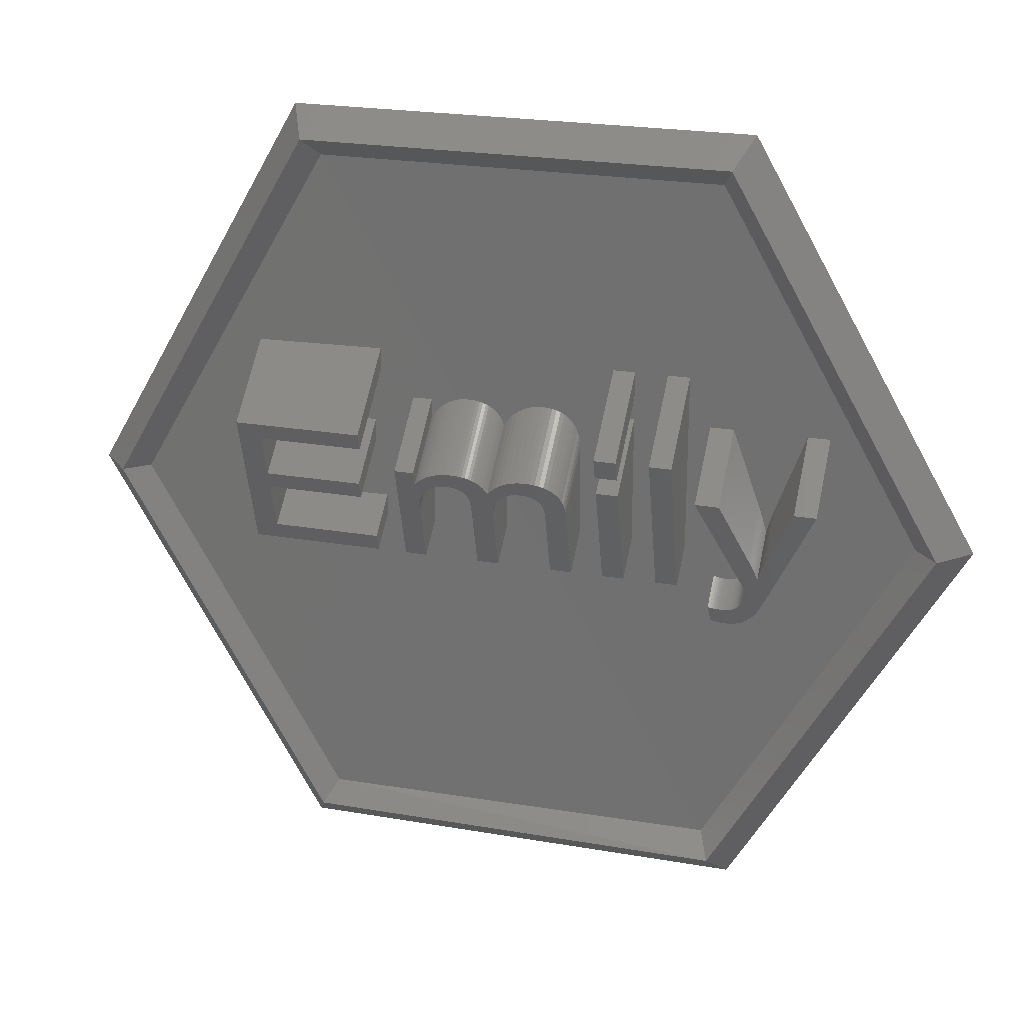
<metadata>
{"format":"stl","ext":"stl","renderer":"f3d","projection":"perspective","resolution":1024,"background":"white","views":[{"elev":23.2,"azim":16.4,"up":"+Y"}]}
</metadata>
<code>
# stl→obj: 503 verts, 751 faces
v -85.23 29.16 4.156
v -64.56 -6.634 4.156
v -23.23 -6.634 3.559
v -2.561 29.16 3.559
v -23.23 64.95 3.559
v -64.56 64.95 3.559
v -79.99 29.16 0.564
v -61.94 -2.105 0.564
v -67.39 -11.54 2.832
v -90.89 29.16 2.832
v -25.84 -2.105 0.564
v -20.4 -11.54 2.832
v -7.791 29.16 0.564
v 3.1 29.16 2.832
v -25.84 60.43 0.564
v -20.4 69.86 2.832
v -61.94 60.43 0.564
v -67.39 69.86 2.832
v -87.63 29.16 6.204
v -65.76 -8.716 6.204
v -22.03 -8.716 6.204
v -0.1572 29.16 6.204
v -22.03 67.04 6.204
v -65.76 67.04 6.204
v -43.56 29.79 0
v -27.2 58.08 0
v -10.5 29.16 0
v -59.29 30.33 8.918
v -59.29 32.02 9.43
v -69.42 32.02 9.428
v -58.6 36.45 10.77
v -58.6 38.15 11.29
v -71.84 38.15 11.28
v -69.42 36.45 10.77
v -71.85 23.72 6.916
v -58.19 23.72 6.918
v -58.19 25.43 7.434
v -69.43 25.43 7.432
v -69.42 30.33 8.917
v -39.41 23.72 6.921
v -37.18 23.72 6.921
v -37.17 30.9 9.092
v -53.13 32.71 9.639
v -53.13 34.17 10.08
v -55.13 34.17 10.08
v -55.14 23.72 6.918
v -52.89 23.72 6.919
v -52.89 29.15 8.562
v -52.88 29.54 8.68
v -52.86 29.91 8.79
v -52.82 30.25 8.893
v -52.77 30.56 8.987
v -52.7 30.84 9.073
v -52.62 31.1 9.151
v -52.53 31.33 9.221
v -52.42 31.54 9.285
v -52.29 31.74 9.344
v -52.14 31.92 9.398
v -51.97 32.08 9.448
v -52.94 32.93 9.704
v -51.79 32.23 9.494
v -52.74 33.13 9.765
v -51.59 32.37 9.534
v -52.51 33.32 9.822
v -51.37 32.48 9.571
v -52.28 33.49 9.875
v -52.02 33.66 9.925
v -51.14 32.59 9.602
v -51.75 33.81 9.971
v -50.9 32.68 9.629
v -51.46 33.95 10.01
v -50.65 32.75 9.65
v -51.16 34.07 10.05
v -50.4 32.8 9.667
v -50.85 34.18 10.08
v -50.14 32.84 9.68
v -50.52 34.26 10.11
v -50.19 34.33 10.13
v -49.88 32.87 9.687
v -49.84 34.38 10.14
v -49.61 32.88 9.689
v -49.48 34.41 10.15
v -49.27 32.86 9.686
v -49.12 34.42 10.16
v -48.7 34.41 10.15
v -48.95 32.83 9.675
v -48.31 34.38 10.14
v -48.67 32.77 9.657
v -47.94 34.33 10.13
v -48.42 32.68 9.631
v -47.6 34.26 10.11
v -47.27 34.17 10.08
v -48.19 32.58 9.598
v -46.97 34.06 10.05
v -46.69 33.93 10.01
v -47.99 32.44 9.558
v -46.43 33.78 9.963
v -46.2 33.62 9.914
v -47.82 32.29 9.511
v -45.99 33.44 9.86
v -45.8 33.25 9.802
v -47.67 32.1 9.456
v -45.63 33.04 9.739
v -45.49 32.81 9.671
v -47.55 31.9 9.394
v -45.37 32.57 9.598
v -47.45 31.67 9.325
v -47.28 23.72 6.92
v -45.03 23.72 6.92
v -45.02 29.8 8.758
v -47.27 30.51 8.974
v -45 30.24 8.892
v -44.94 30.65 9.015
v -47.28 30.84 9.073
v -44.85 31.02 9.127
v -47.31 31.14 9.164
v -47.37 31.42 9.248
v -44.72 31.35 9.228
v -44.55 31.65 9.319
v -44.34 31.91 9.399
v -44.09 32.14 9.468
v -44.9 33.06 9.746
v -43.82 32.34 9.527
v -43.53 32.5 9.577
v -44.38 33.48 9.872
v -43.22 32.64 9.618
v -43.84 33.81 9.974
v -42.88 32.74 9.649
v -43.25 34.08 10.05
v -42.53 32.82 9.672
v -42.16 32.86 9.686
v -42.63 34.27 10.11
v -41.77 32.88 9.691
v -41.97 34.38 10.14
v -41.55 32.87 9.689
v -41.34 32.85 9.683
v -41.27 34.42 10.16
v -41.14 32.82 9.675
v -40.72 34.4 10.15
v -40.95 32.78 9.662
v -40.76 32.73 9.646
v -40.22 34.35 10.14
v -40.58 32.66 9.627
v -39.74 34.26 10.11
v -40.41 32.59 9.603
v -39.31 34.13 10.07
v -40.26 32.5 9.577
v -38.92 33.97 10.02
v -40.11 32.41 9.549
v -38.56 33.78 9.964
v -39.99 32.31 9.519
v -38.23 33.55 9.895
v -39.87 32.2 9.486
v -37.95 33.28 9.814
v -39.77 32.08 9.451
v -37.71 32.98 9.722
v -39.69 31.96 9.414
v -37.52 32.64 9.619
v -39.62 31.83 9.375
v -37.37 32.26 9.504
v -39.56 31.69 9.331
v -39.52 31.52 9.279
v -37.26 31.84 9.378
v -39.48 31.32 9.221
v -37.19 31.39 9.241
v -39.44 31.1 9.155
v -39.42 30.86 9.081
v -39.41 30.6 9.001
v -39.4 30.31 8.913
v -31.6 36.11 10.67
v -31.6 38.15 11.29
v -33.85 38.15 11.29
v -33.85 36.11 10.67
v -31.61 23.72 6.922
v -31.6 34.17 10.08
v -33.85 34.17 10.08
v -33.86 23.72 6.922
v -25.98 23.72 6.923
v -25.97 38.15 11.29
v -28.22 38.15 11.29
v -28.23 23.72 6.922
v -16.68 23.54 6.87
v -11.63 34.17 10.09
v -13.88 34.17 10.09
v -16.71 28.08 8.243
v -16.86 27.75 8.142
v -17 27.41 8.041
v -17.14 27.08 7.939
v -17.28 26.74 7.837
v -17.4 26.4 7.733
v -17.52 26.05 7.628
v -17.63 25.7 7.523
v -21.34 34.17 10.08
v -23.77 34.17 10.08
v -18.75 23.71 6.92
v -18.59 28.12 8.255
v -18.44 27.79 8.154
v -18.29 27.45 8.053
v -18.15 27.11 7.949
v -18.01 26.77 7.845
v -17.88 26.42 7.739
v -17.76 26.06 7.632
v -22.65 21.32 6.196
v -22.85 21.36 6.208
v -22.61 19.7 5.705
v -22.45 21.28 6.186
v -22.26 21.26 6.177
v -22.08 21.24 6.171
v -22.38 19.64 5.687
v -21.9 21.22 6.166
v -22.17 19.59 5.672
v -21.74 21.21 6.163
v -21.95 19.55 5.66
v -21.58 21.21 6.162
v -21.74 19.52 5.65
v -21.54 19.49 5.644
v -21.37 21.21 6.164
v -21.35 19.48 5.64
v -21.16 19.48 5.638
v -21.18 21.22 6.167
v -20.86 19.48 5.641
v -20.99 21.24 6.173
v -20.57 19.51 5.649
v -20.82 21.27 6.181
v -20.29 19.55 5.661
v -20.66 21.31 6.192
v -20.03 19.61 5.679
v -19.78 19.69 5.702
v -20.51 21.35 6.205
v -19.54 19.78 5.73
v -20.38 21.4 6.221
v -19.31 19.89 5.763
v -19.1 20.02 5.802
v -20.25 21.46 6.238
v -18.89 20.16 5.846
v -20.13 21.52 6.258
v -18.68 20.33 5.896
v -20.02 21.6 6.28
v -18.49 20.51 5.952
v -19.91 21.67 6.304
v -18.3 20.72 6.014
v -19.82 21.76 6.33
v -18.11 20.94 6.081
v -19.73 21.85 6.357
v -19.64 21.95 6.387
v -17.94 21.18 6.155
v -19.57 22.04 6.415
v -17.8 21.39 6.217
v -19.49 22.16 6.452
v -17.65 21.64 6.293
v -19.4 22.32 6.499
v -19.3 22.51 6.556
v -17.49 21.93 6.382
v -19.19 22.73 6.623
v -17.31 22.27 6.484
v -19.07 22.98 6.7
v -17.11 22.65 6.599
v -18.94 23.27 6.787
v -18.93 23.32 6.801
v -18.91 23.37 6.816
v -18.88 23.42 6.833
v -18.86 23.49 6.852
v -18.83 23.56 6.873
v -18.79 23.63 6.896
v -16.9 23.08 6.728
v -58.62 43.07 3.322
v -58.62 45.23 3.322
v -71.86 45.23 3.32
v -71.86 26.92 3.32
v -58.2 26.92 3.322
v -58.2 29.08 3.322
v -69.44 29.08 3.32
v -69.44 35.31 3.32
v -59.3 35.31 3.322
v -59.3 37.45 3.322
v -69.44 37.45 3.32
v -69.44 43.07 3.32
v -55.15 40.17 3.323
v -55.15 26.92 3.323
v -52.9 26.92 3.323
v -52.9 33.81 3.323
v -52.89 34.3 3.323
v -52.87 34.77 3.323
v -52.84 35.2 3.323
v -52.79 35.59 3.323
v -52.72 35.95 3.323
v -52.64 36.28 3.323
v -52.54 36.57 3.323
v -52.43 36.84 3.323
v -52.3 37.09 3.323
v -52.16 37.32 3.323
v -51.99 37.53 3.323
v -51.81 37.72 3.323
v -51.61 37.89 3.323
v -51.38 38.04 3.323
v -51.15 38.17 3.323
v -50.91 38.28 3.323
v -50.67 38.37 3.323
v -50.42 38.44 3.323
v -50.16 38.49 3.323
v -49.89 38.53 3.323
v -49.62 38.54 3.324
v -49.28 38.52 3.324
v -48.97 38.47 3.324
v -48.69 38.4 3.324
v -48.43 38.29 3.324
v -48.21 38.15 3.324
v -48.01 37.98 3.324
v -47.84 37.79 3.324
v -47.69 37.56 3.324
v -47.57 37.3 3.324
v -47.47 37 3.324
v -47.39 36.68 3.324
v -47.33 36.33 3.324
v -47.3 35.95 3.324
v -47.29 35.54 3.324
v -47.29 26.92 3.324
v -45.04 26.92 3.324
v -45.04 34.63 3.324
v -45.02 35.19 3.324
v -44.96 35.7 3.324
v -44.87 36.17 3.324
v -44.73 36.6 3.324
v -44.56 36.98 3.324
v -44.36 37.31 3.324
v -44.11 37.6 3.324
v -43.84 37.85 3.324
v -43.54 38.06 3.324
v -43.23 38.23 3.324
v -42.9 38.36 3.325
v -42.55 38.46 3.325
v -42.18 38.52 3.325
v -41.79 38.54 3.325
v -41.57 38.53 3.325
v -41.36 38.51 3.325
v -41.16 38.47 3.325
v -40.96 38.42 3.325
v -40.78 38.35 3.325
v -40.6 38.27 3.325
v -40.43 38.17 3.325
v -40.27 38.06 3.325
v -40.13 37.94 3.325
v -40 37.81 3.325
v -39.89 37.68 3.325
v -39.79 37.53 3.325
v -39.71 37.37 3.325
v -39.64 37.21 3.325
v -39.58 37.03 3.325
v -39.53 36.81 3.325
v -39.49 36.56 3.325
v -39.46 36.29 3.325
v -39.44 35.98 3.325
v -39.42 35.64 3.325
v -39.42 35.27 3.325
v -39.42 26.92 3.325
v -37.19 26.92 3.325
v -37.19 36.02 3.325
v -37.21 36.65 3.325
v -37.27 37.22 3.325
v -37.38 37.75 3.325
v -37.54 38.23 3.325
v -37.73 38.67 3.325
v -37.97 39.05 3.325
v -38.25 39.39 3.325
v -38.57 39.68 3.325
v -38.93 39.93 3.325
v -39.33 40.13 3.325
v -39.76 40.29 3.325
v -40.23 40.4 3.325
v -40.74 40.47 3.325
v -41.29 40.49 3.325
v -41.99 40.44 3.325
v -42.65 40.3 3.325
v -43.27 40.06 3.324
v -43.85 39.73 3.324
v -44.4 39.3 3.324
v -44.91 38.77 3.324
v -45.39 38.15 3.324
v -45.51 38.46 3.324
v -45.65 38.74 3.324
v -45.82 39.01 3.324
v -46.01 39.25 3.324
v -46.22 39.48 3.324
v -46.45 39.68 3.324
v -46.71 39.87 3.324
v -46.99 40.03 3.324
v -47.29 40.17 3.324
v -47.62 40.29 3.324
v -47.96 40.37 3.324
v -48.33 40.44 3.324
v -48.72 40.48 3.324
v -49.13 40.49 3.324
v -49.5 40.48 3.324
v -49.86 40.44 3.323
v -50.21 40.38 3.323
v -50.54 40.29 3.323
v -50.87 40.19 3.323
v -51.18 40.05 3.323
v -51.48 39.9 3.323
v -51.77 39.72 3.323
v -52.04 39.53 3.323
v -52.29 39.32 3.323
v -52.53 39.09 3.323
v -52.75 38.85 3.323
v -52.96 38.6 3.323
v -53.15 38.33 3.323
v -53.15 40.17 3.323
v -33.87 45.23 3.326
v -33.87 42.63 3.326
v -31.62 42.63 3.326
v -31.62 45.23 3.326
v -33.87 40.17 3.326
v -33.87 26.92 3.326
v -31.62 26.92 3.326
v -31.62 40.17 3.326
v -28.24 45.23 3.327
v -28.24 26.92 3.327
v -25.99 26.92 3.327
v -25.99 45.23 3.327
v -21.36 40.17 3.328
v -23.79 40.17 3.327
v -18.76 26.9 3.328
v -18.8 26.8 3.328
v -18.83 26.71 3.328
v -18.87 26.62 3.328
v -18.89 26.54 3.328
v -18.92 26.47 3.328
v -18.94 26.4 3.328
v -18.95 26.34 3.328
v -19.08 25.98 3.328
v -19.2 25.66 3.328
v -19.31 25.38 3.328
v -19.41 25.14 3.328
v -19.5 24.94 3.328
v -19.58 24.78 3.328
v -19.65 24.67 3.328
v -19.74 24.54 3.328
v -19.83 24.43 3.328
v -19.92 24.32 3.328
v -20.03 24.22 3.328
v -20.14 24.13 3.328
v -20.26 24.05 3.328
v -20.38 23.97 3.328
v -20.52 23.91 3.328
v -20.67 23.85 3.328
v -20.83 23.81 3.328
v -21 23.77 3.328
v -21.18 23.75 3.328
v -21.38 23.73 3.328
v -21.59 23.73 3.328
v -21.75 23.73 3.328
v -21.91 23.74 3.328
v -22.09 23.76 3.328
v -22.27 23.79 3.328
v -22.46 23.83 3.328
v -22.66 23.87 3.328
v -22.86 23.92 3.328
v -22.62 21.81 3.328
v -22.39 21.73 3.328
v -22.17 21.67 3.328
v -21.96 21.62 3.328
v -21.75 21.58 3.328
v -21.55 21.55 3.328
v -21.36 21.54 3.328
v -21.17 21.53 3.328
v -20.87 21.54 3.328
v -20.58 21.57 3.328
v -20.3 21.63 3.328
v -20.04 21.7 3.328
v -19.78 21.8 3.328
v -19.55 21.91 3.328
v -19.32 22.05 3.328
v -19.1 22.21 3.328
v -18.89 22.4 3.328
v -18.69 22.61 3.328
v -18.49 22.84 3.328
v -18.3 23.1 3.328
v -18.12 23.39 3.328
v -17.94 23.69 3.328
v -17.81 23.95 3.328
v -17.66 24.27 3.328
v -17.5 24.65 3.328
v -17.32 25.07 3.328
v -17.12 25.56 3.329
v -16.91 26.1 3.329
v -16.69 26.69 3.329
v -11.65 40.17 3.329
v -13.9 40.17 3.329
v -16.72 32.45 3.329
v -16.87 32.03 3.329
v -17.02 31.6 3.329
v -17.16 31.18 3.329
v -17.29 30.75 3.328
v -17.41 30.31 3.328
v -17.53 29.87 3.328
v -17.65 29.43 3.328
v -17.77 29.89 3.328
v -17.9 30.34 3.328
v -18.03 30.78 3.328
v -18.16 31.22 3.328
v -18.31 31.65 3.328
v -18.45 32.08 3.328
v -18.61 32.5 3.328
f 1 2 3
f 3 4 5
f 3 5 6
f 1 3 6
f 7 8 9
f 9 10 7
f 8 11 12
f 12 9 8
f 11 13 14
f 14 12 11
f 13 15 16
f 16 14 13
f 15 17 18
f 18 16 15
f 17 7 10
f 10 18 17
f 19 10 9
f 9 20 19
f 20 9 12
f 12 21 20
f 21 12 14
f 14 22 21
f 22 14 16
f 16 23 22
f 23 16 18
f 18 24 23
f 24 18 10
f 10 19 24
f 1 19 20
f 20 2 1
f 2 20 21
f 21 3 2
f 3 21 22
f 22 4 3
f 4 22 23
f 23 5 4
f 5 23 24
f 24 6 5
f 6 24 19
f 19 1 6
f 7 25 8
f 8 25 11
f 17 25 7
f 15 26 25
f 25 17 15
f 13 27 26
f 26 15 13
f 11 25 27
f 27 13 11
f 28 29 30
f 31 32 33
f 34 31 33
f 34 33 35
f 30 34 35
f 36 37 38
f 35 36 38
f 35 38 39
f 30 35 39
f 28 30 39
f 40 41 42
f 43 44 45
f 45 46 47
f 45 47 48
f 45 48 49
f 45 49 50
f 45 50 51
f 45 51 52
f 45 52 53
f 45 53 54
f 45 54 55
f 45 55 56
f 45 56 57
f 45 57 58
f 43 45 58
f 43 58 59
f 60 43 59
f 60 59 61
f 62 60 61
f 62 61 63
f 64 62 63
f 64 63 65
f 66 64 65
f 67 66 65
f 67 65 68
f 69 67 68
f 69 68 70
f 71 69 70
f 71 70 72
f 73 71 72
f 73 72 74
f 75 73 74
f 75 74 76
f 77 75 76
f 78 77 76
f 78 76 79
f 80 78 79
f 80 79 81
f 82 80 81
f 82 81 83
f 84 82 83
f 85 84 83
f 85 83 86
f 87 85 86
f 87 86 88
f 89 87 88
f 89 88 90
f 91 89 90
f 92 91 90
f 92 90 93
f 94 92 93
f 95 94 93
f 95 93 96
f 97 95 96
f 98 97 96
f 98 96 99
f 100 98 99
f 101 100 99
f 101 99 102
f 103 101 102
f 104 103 102
f 104 102 105
f 106 104 105
f 106 105 107
f 108 109 110
f 111 108 110
f 111 110 112
f 111 112 113
f 114 111 113
f 114 113 115
f 116 114 115
f 117 116 115
f 117 115 118
f 107 117 118
f 107 118 119
f 106 107 119
f 106 119 120
f 106 120 121
f 122 106 121
f 122 121 123
f 122 123 124
f 125 122 124
f 125 124 126
f 127 125 126
f 127 126 128
f 129 127 128
f 129 128 130
f 129 130 131
f 132 129 131
f 132 131 133
f 134 132 133
f 134 133 135
f 134 135 136
f 137 134 136
f 137 136 138
f 139 137 138
f 139 138 140
f 139 140 141
f 142 139 141
f 142 141 143
f 144 142 143
f 144 143 145
f 146 144 145
f 146 145 147
f 148 146 147
f 148 147 149
f 150 148 149
f 150 149 151
f 152 150 151
f 152 151 153
f 154 152 153
f 154 153 155
f 156 154 155
f 156 155 157
f 158 156 157
f 158 157 159
f 160 158 159
f 160 159 161
f 160 161 162
f 163 160 162
f 163 162 164
f 165 163 164
f 165 164 166
f 165 166 167
f 42 165 167
f 42 167 168
f 42 168 169
f 40 42 169
f 170 171 172
f 172 173 170
f 174 175 176
f 176 177 174
f 178 179 180
f 180 181 178
f 182 183 184
f 182 184 185
f 182 185 186
f 182 186 187
f 182 187 188
f 182 188 189
f 182 189 190
f 182 190 191
f 182 191 192
f 193 194 195
f 196 193 195
f 197 196 195
f 198 197 195
f 199 198 195
f 200 199 195
f 201 200 195
f 202 201 195
f 192 202 195
f 182 192 195
f 203 204 205
f 206 203 205
f 207 206 205
f 208 207 205
f 208 205 209
f 210 208 209
f 210 209 211
f 212 210 211
f 212 211 213
f 214 212 213
f 214 213 215
f 214 215 216
f 217 214 216
f 217 216 218
f 217 218 219
f 220 217 219
f 220 219 221
f 222 220 221
f 222 221 223
f 224 222 223
f 224 223 225
f 226 224 225
f 226 225 227
f 226 227 228
f 229 226 228
f 229 228 230
f 231 229 230
f 231 230 232
f 231 232 233
f 234 231 233
f 234 233 235
f 236 234 235
f 236 235 237
f 238 236 237
f 238 237 239
f 240 238 239
f 240 239 241
f 242 240 241
f 242 241 243
f 244 242 243
f 245 244 243
f 245 243 246
f 247 245 246
f 247 246 248
f 249 247 248
f 249 248 250
f 251 249 250
f 252 251 250
f 252 250 253
f 254 252 253
f 254 253 255
f 256 254 255
f 256 255 257
f 258 256 257
f 259 258 257
f 260 259 257
f 261 260 257
f 262 261 257
f 263 262 257
f 264 263 257
f 264 257 265
f 195 264 265
f 182 195 265
f 266 267 32
f 32 31 266
f 267 268 33
f 33 32 267
f 268 269 35
f 35 33 268
f 269 270 36
f 36 35 269
f 270 271 37
f 37 36 270
f 271 272 38
f 38 37 271
f 272 273 39
f 39 38 272
f 273 274 28
f 28 39 273
f 274 275 29
f 29 28 274
f 275 276 30
f 30 29 275
f 276 277 34
f 34 30 276
f 277 266 31
f 31 34 277
f 278 279 46
f 46 45 278
f 279 280 47
f 47 46 279
f 280 281 48
f 48 47 280
f 281 282 49
f 49 48 281
f 282 283 50
f 50 49 282
f 283 284 51
f 51 50 283
f 284 285 52
f 52 51 284
f 285 286 53
f 53 52 285
f 286 287 54
f 54 53 286
f 287 288 55
f 55 54 287
f 288 289 56
f 56 55 288
f 289 290 57
f 57 56 289
f 290 291 58
f 58 57 290
f 291 292 59
f 59 58 291
f 292 293 61
f 61 59 292
f 293 294 63
f 63 61 293
f 294 295 65
f 65 63 294
f 295 296 68
f 68 65 295
f 296 297 70
f 70 68 296
f 297 298 72
f 72 70 297
f 298 299 74
f 74 72 298
f 299 300 76
f 76 74 299
f 300 301 79
f 79 76 300
f 301 302 81
f 81 79 301
f 302 303 83
f 83 81 302
f 303 304 86
f 86 83 303
f 304 305 88
f 88 86 304
f 305 306 90
f 90 88 305
f 306 307 93
f 93 90 306
f 307 308 96
f 96 93 307
f 308 309 99
f 99 96 308
f 309 310 102
f 102 99 309
f 310 311 105
f 105 102 310
f 311 312 107
f 107 105 311
f 312 313 117
f 117 107 312
f 313 314 116
f 116 117 313
f 314 315 114
f 114 116 314
f 315 316 111
f 111 114 315
f 316 317 108
f 108 111 316
f 317 318 109
f 109 108 317
f 318 319 110
f 110 109 318
f 319 320 112
f 112 110 319
f 320 321 113
f 113 112 320
f 321 322 115
f 115 113 321
f 322 323 118
f 118 115 322
f 323 324 119
f 119 118 323
f 324 325 120
f 120 119 324
f 325 326 121
f 121 120 325
f 326 327 123
f 123 121 326
f 327 328 124
f 124 123 327
f 328 329 126
f 126 124 328
f 329 330 128
f 128 126 329
f 330 331 130
f 130 128 330
f 331 332 131
f 131 130 331
f 332 333 133
f 133 131 332
f 333 334 135
f 135 133 333
f 334 335 136
f 136 135 334
f 335 336 138
f 138 136 335
f 336 337 140
f 140 138 336
f 337 338 141
f 141 140 337
f 338 339 143
f 143 141 338
f 339 340 145
f 145 143 339
f 340 341 147
f 147 145 340
f 341 342 149
f 149 147 341
f 342 343 151
f 151 149 342
f 343 344 153
f 153 151 343
f 344 345 155
f 155 153 344
f 345 346 157
f 157 155 345
f 346 347 159
f 159 157 346
f 347 348 161
f 161 159 347
f 348 349 162
f 162 161 348
f 349 350 164
f 164 162 349
f 350 351 166
f 166 164 350
f 351 352 167
f 167 166 351
f 352 353 168
f 168 167 352
f 353 354 169
f 169 168 353
f 354 355 40
f 40 169 354
f 355 356 41
f 41 40 355
f 356 357 42
f 42 41 356
f 357 358 165
f 165 42 357
f 358 359 163
f 163 165 358
f 359 360 160
f 160 163 359
f 360 361 158
f 158 160 360
f 361 362 156
f 156 158 361
f 362 363 154
f 154 156 362
f 363 364 152
f 152 154 363
f 364 365 150
f 150 152 364
f 365 366 148
f 148 150 365
f 366 367 146
f 146 148 366
f 367 368 144
f 144 146 367
f 368 369 142
f 142 144 368
f 369 370 139
f 139 142 369
f 370 371 137
f 137 139 370
f 371 372 134
f 134 137 371
f 372 373 132
f 132 134 372
f 373 374 129
f 129 132 373
f 374 375 127
f 127 129 374
f 375 376 125
f 125 127 375
f 376 377 122
f 122 125 376
f 377 378 106
f 106 122 377
f 378 379 104
f 104 106 378
f 379 380 103
f 103 104 379
f 380 381 101
f 101 103 380
f 381 382 100
f 100 101 381
f 382 383 98
f 98 100 382
f 383 384 97
f 97 98 383
f 384 385 95
f 95 97 384
f 385 386 94
f 94 95 385
f 386 387 92
f 92 94 386
f 387 388 91
f 91 92 387
f 388 389 89
f 89 91 388
f 389 390 87
f 87 89 389
f 390 391 85
f 85 87 390
f 391 392 84
f 84 85 391
f 392 393 82
f 82 84 392
f 393 394 80
f 80 82 393
f 394 395 78
f 78 80 394
f 395 396 77
f 77 78 395
f 396 397 75
f 75 77 396
f 397 398 73
f 73 75 397
f 398 399 71
f 71 73 398
f 399 400 69
f 69 71 399
f 400 401 67
f 67 69 400
f 401 402 66
f 66 67 401
f 402 403 64
f 64 66 402
f 403 404 62
f 62 64 403
f 404 405 60
f 60 62 404
f 405 406 43
f 43 60 405
f 406 407 44
f 44 43 406
f 407 278 45
f 45 44 407
f 408 409 173
f 173 172 408
f 409 410 170
f 170 173 409
f 410 411 171
f 171 170 410
f 411 408 172
f 172 171 411
f 412 413 177
f 177 176 412
f 413 414 174
f 174 177 413
f 414 415 175
f 175 174 414
f 415 412 176
f 176 175 415
f 416 417 181
f 181 180 416
f 417 418 178
f 178 181 417
f 418 419 179
f 179 178 418
f 419 416 180
f 180 179 419
f 420 421 194
f 194 193 420
f 421 422 195
f 195 194 421
f 422 423 264
f 264 195 422
f 423 424 263
f 263 264 423
f 424 425 262
f 262 263 424
f 425 426 261
f 261 262 425
f 426 427 260
f 260 261 426
f 427 428 259
f 259 260 427
f 428 429 258
f 258 259 428
f 429 430 256
f 256 258 429
f 430 431 254
f 254 256 430
f 431 432 252
f 252 254 431
f 432 433 251
f 251 252 432
f 433 434 249
f 249 251 433
f 434 435 247
f 247 249 434
f 435 436 245
f 245 247 435
f 436 437 244
f 244 245 436
f 437 438 242
f 242 244 437
f 438 439 240
f 240 242 438
f 439 440 238
f 238 240 439
f 440 441 236
f 236 238 440
f 441 442 234
f 234 236 441
f 442 443 231
f 231 234 442
f 443 444 229
f 229 231 443
f 444 445 226
f 226 229 444
f 445 446 224
f 224 226 445
f 446 447 222
f 222 224 446
f 447 448 220
f 220 222 447
f 448 449 217
f 217 220 448
f 449 450 214
f 214 217 449
f 450 451 212
f 212 214 450
f 451 452 210
f 210 212 451
f 452 453 208
f 208 210 452
f 453 454 207
f 207 208 453
f 454 455 206
f 206 207 454
f 455 456 203
f 203 206 455
f 456 457 204
f 204 203 456
f 457 458 205
f 205 204 457
f 458 459 209
f 209 205 458
f 459 460 211
f 211 209 459
f 460 461 213
f 213 211 460
f 461 462 215
f 215 213 461
f 462 463 216
f 216 215 462
f 463 464 218
f 218 216 463
f 464 465 219
f 219 218 464
f 465 466 221
f 221 219 465
f 466 467 223
f 223 221 466
f 467 468 225
f 225 223 467
f 468 469 227
f 227 225 468
f 469 470 228
f 228 227 469
f 470 471 230
f 230 228 470
f 471 472 232
f 232 230 471
f 472 473 233
f 233 232 472
f 473 474 235
f 235 233 473
f 474 475 237
f 237 235 474
f 475 476 239
f 239 237 475
f 476 477 241
f 241 239 476
f 477 478 243
f 243 241 477
f 478 479 246
f 246 243 478
f 479 480 248
f 248 246 479
f 480 481 250
f 250 248 480
f 481 482 253
f 253 250 481
f 482 483 255
f 255 253 482
f 483 484 257
f 257 255 483
f 484 485 265
f 265 257 484
f 485 486 182
f 182 265 485
f 486 487 183
f 183 182 486
f 487 488 184
f 184 183 487
f 488 489 185
f 185 184 488
f 489 490 186
f 186 185 489
f 490 491 187
f 187 186 490
f 491 492 188
f 188 187 491
f 492 493 189
f 189 188 492
f 493 494 190
f 190 189 493
f 494 495 191
f 191 190 494
f 495 496 192
f 192 191 495
f 496 497 202
f 202 192 496
f 497 498 201
f 201 202 497
f 498 499 200
f 200 201 498
f 499 500 199
f 199 200 499
f 500 501 198
f 198 199 500
f 501 502 197
f 197 198 501
f 502 503 196
f 196 197 502
f 503 420 193
f 193 196 503

</code>
